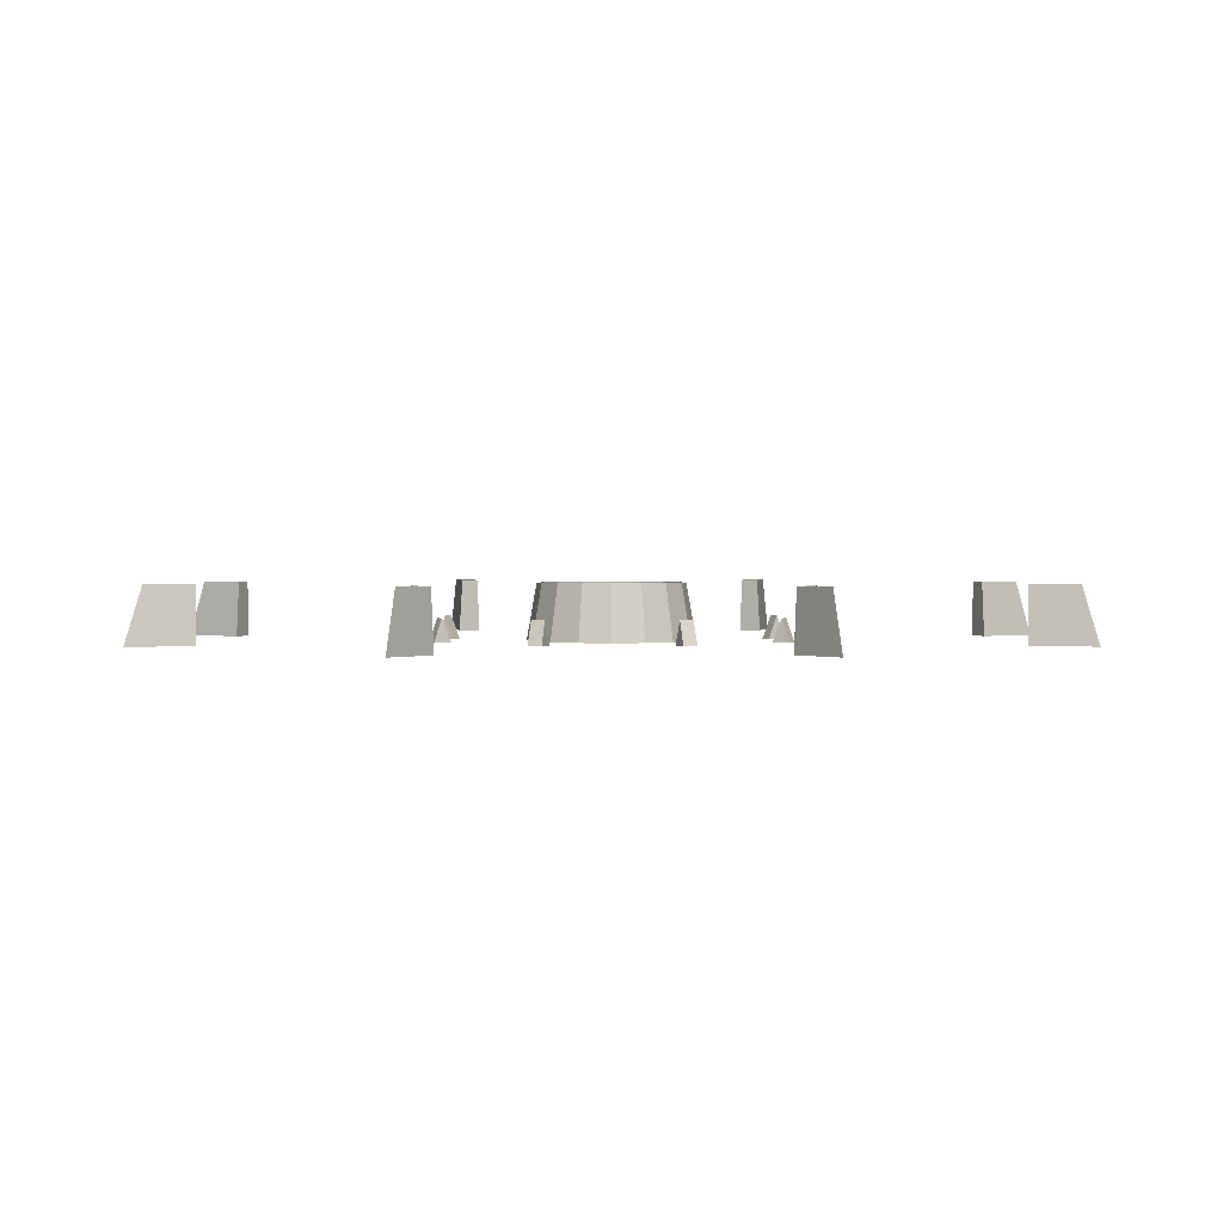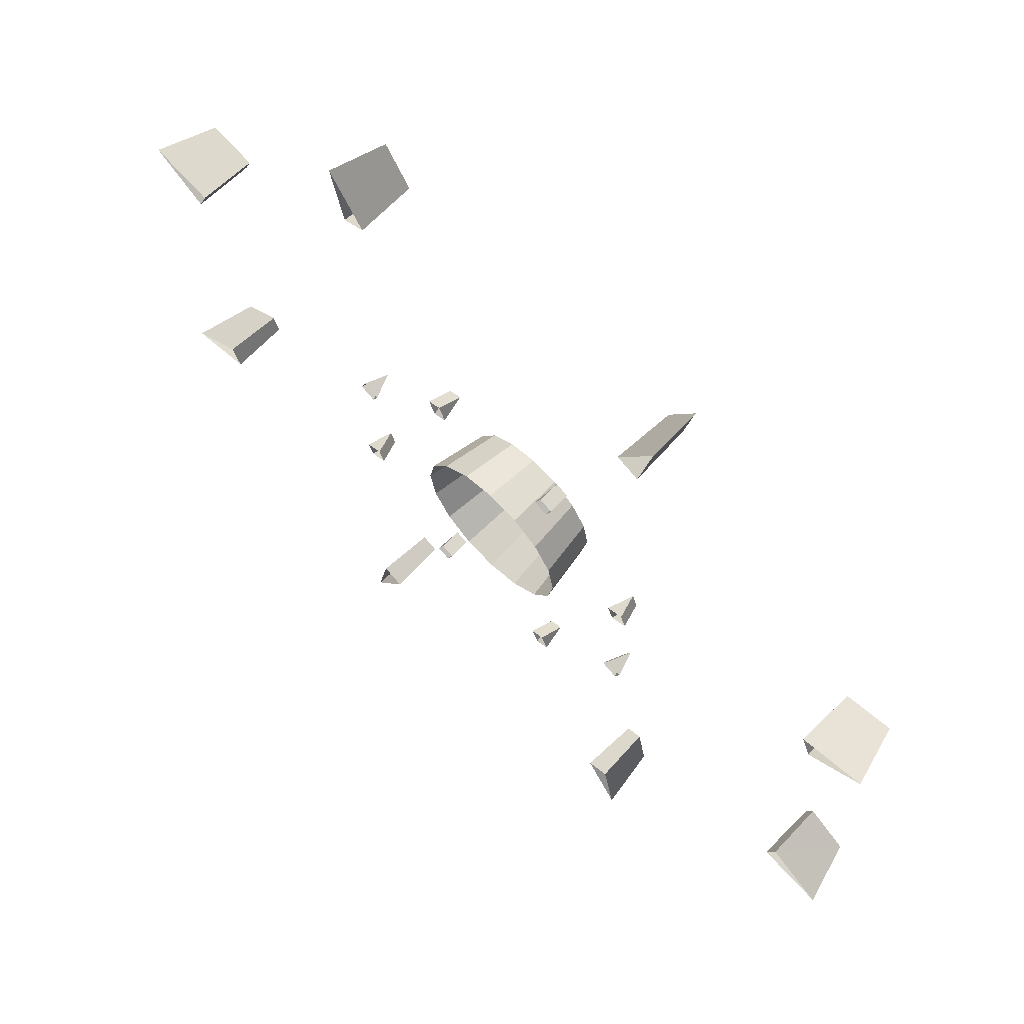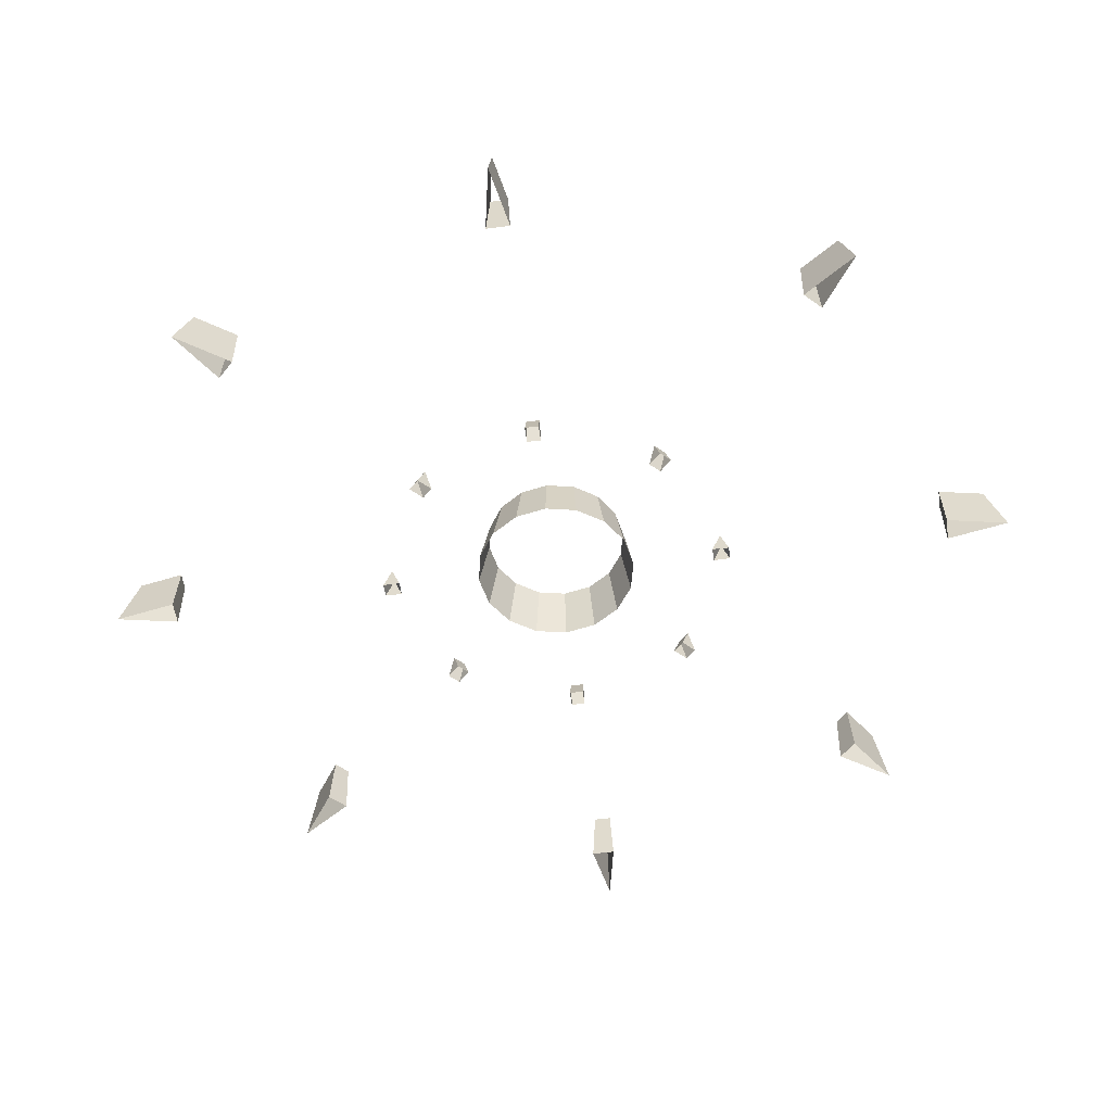
<metadata>
{"format":"obj","ext":"obj","renderer":"f3d","projection":"perspective","resolution":1024,"background":"white","views":[{"elev":1.1,"azim":179.7,"up":"+Y"},{"elev":66.0,"azim":44.9,"up":"+Z"},{"elev":-53.7,"azim":30.2,"up":"+Y"}]}
</metadata>
<code>
v -0.7155 7.917 0.2964
v -0.6304 8.448 0.2612
v -0.6823 8.448 0.000142
v -0.7744 7.917 0.000142
v 0.7741 7.917 0.000143
v 0.682 8.448 0.000143
v 0.6301 8.448 0.2612
v 0.7152 7.917 0.2964
v -0.000148 7.917 0.7744
v -0.000148 8.448 0.6823
v -0.2612 8.448 0.6304
v -0.2964 7.917 0.7155
v 0.2962 7.917 0.7155
v 0.2609 8.448 0.6304
v -0.5476 7.917 0.5476
v -0.4825 8.448 0.4825
v 0.5473 7.917 0.5476
v 0.4822 8.448 0.4825
v -1.378 7.917 -3.618
v -1.401 8.448 -3.598
v -1.554 8.448 -3.535
v -1.584 7.917 -3.533
v 0.7152 7.917 -0.2962
v 0.6301 8.448 -0.2609
v 0.682 8.448 0.000143
v 0.7741 7.917 0.000143
v -0.7744 7.917 0.000142
v -0.6823 8.448 0.000142
v -0.6304 8.448 -0.2609
v -0.7155 7.917 -0.2962
v -0.000147 7.917 -0.7741
v -0.000147 8.448 -0.682
v 0.2609 8.448 -0.6301
v 0.2962 7.917 -0.7152
v -0.2964 7.917 -0.7152
v -0.2612 8.448 -0.6301
v 0.5473 7.917 -0.5473
v 0.4822 8.448 -0.4822
v -0.5476 7.917 -0.5473
v -0.4825 8.448 -0.4822
v 3.97 8.448 1.645
v 3.535 8.448 1.554
v 3.533 7.917 1.584
v 4.12 7.917 1.707
v 3.533 7.917 1.584
v 3.535 8.448 1.554
v 3.598 8.448 1.401
v 3.618 7.917 1.378
v 3.618 7.917 1.378
v 3.598 8.448 1.401
v 3.97 8.448 1.645
v 4.12 7.917 1.707
v 3.97 8.448 -1.645
v 3.598 8.448 -1.401
v 3.618 7.917 -1.378
v 4.121 7.917 -1.707
v 3.618 7.917 -1.378
v 3.598 8.448 -1.401
v 3.535 8.448 -1.554
v 3.533 7.917 -1.584
v 3.533 7.917 -1.584
v 3.535 8.448 -1.554
v 3.97 8.448 -1.645
v 4.121 7.917 -1.707
v -3.971 8.448 -1.645
v -3.536 8.448 -1.554
v -3.533 7.917 -1.584
v -4.121 7.917 -1.707
v -3.533 7.917 -1.584
v -3.536 8.448 -1.554
v -3.599 8.448 -1.401
v -3.619 7.917 -1.378
v -3.619 7.917 -1.378
v -3.599 8.448 -1.401
v -3.971 8.448 -1.645
v -4.121 7.917 -1.707
v -3.971 8.448 1.645
v -3.599 8.448 1.401
v -3.619 7.917 1.378
v -4.121 7.917 1.707
v -3.619 7.917 1.378
v -3.599 8.448 1.401
v -3.536 8.448 1.554
v -3.533 7.917 1.584
v -3.533 7.917 1.584
v -3.536 8.448 1.554
v -3.971 8.448 1.645
v -4.121 7.917 1.707
v 1.378 7.917 3.619
v 1.401 8.448 3.599
v 1.554 8.448 3.536
v 1.584 7.917 3.533
v 1.584 7.917 3.533
v 1.554 8.448 3.536
v 1.645 8.448 3.971
v 1.707 7.917 4.121
v -1.645 8.448 3.971
v -1.554 8.448 3.536
v -1.584 7.917 3.533
v -1.707 7.917 4.121
v -1.584 7.917 3.533
v -1.554 8.448 3.536
v -1.401 8.448 3.599
v -1.378 7.917 3.619
v -1.645 8.448 3.971
v -1.707 7.917 4.121
v -1.378 7.917 3.619
v -1.401 8.448 3.599
v -0.5734 8.137 1.552
v -0.5373 7.917 1.474
v -0.6625 7.917 1.422
v -0.6919 8.137 1.503
v -0.601 7.917 -1.623
v -0.5734 8.137 -1.551
v -0.5373 7.917 -1.474
v -1.378 7.917 -3.618
v -1.707 7.917 -4.121
v -1.645 8.448 -3.97
v -1.401 8.448 -3.598
v 0.537 7.917 -1.474
v 0.5731 8.137 -1.551
v 0.6007 7.917 -1.623
v 0.7224 7.917 -1.572
v 0.6916 8.137 -1.502
v 0.6622 7.917 -1.422
v -0.6919 8.137 -1.502
v -0.6625 7.917 -1.422
v -0.5373 7.917 -1.474
v -0.5734 8.137 -1.551
v -0.6625 7.917 -1.422
v -0.6919 8.137 -1.502
v -0.7227 7.917 -1.572
v 1.645 8.448 -3.97
v 1.707 7.917 -4.121
v 1.378 7.917 -3.618
v 1.401 8.448 -3.598
v 0.5731 8.137 -1.551
v 0.537 7.917 -1.474
v 0.6622 7.917 -1.422
v 0.6916 8.137 -1.502
v 1.623 7.917 0.601
v 1.551 8.137 0.5734
v 1.502 8.137 0.6919
v 1.502 8.137 0.6919
v 1.572 7.917 0.7227
v 1.623 7.917 0.601
v 1.572 7.917 -0.7224
v 1.502 8.137 -0.6916
v 1.551 8.137 -0.5731
v 1.551 8.137 -0.5731
v 1.623 7.917 -0.6007
v 1.572 7.917 -0.7224
v -1.623 7.917 -0.6008
v -1.552 8.137 -0.5731
v -1.503 8.137 -0.6916
v -1.503 8.137 -0.6916
v -1.572 7.917 -0.7224
v -1.623 7.917 -0.6008
v -1.572 7.917 0.7227
v -1.503 8.137 0.6919
v -1.552 8.137 0.5734
v -1.552 8.137 0.5734
v -1.623 7.917 0.601
v -1.572 7.917 0.7227
v 0.7224 7.917 1.572
v 0.6916 8.137 1.503
v 0.5731 8.137 1.552
v 0.5731 8.137 1.552
v 0.6007 7.917 1.623
v 0.7224 7.917 1.572
v -0.5734 8.137 1.552
v -0.6919 8.137 1.503
v -0.7227 7.917 1.572
v -0.7227 7.917 1.572
v -0.601 7.917 1.623
v -0.5734 8.137 1.552
v -0.6919 8.137 -1.502
v -0.5734 8.137 -1.551
v -0.601 7.917 -1.623
v -0.7227 7.917 -1.572
v 0.5731 8.137 -1.551
v 0.6916 8.137 -1.502
v 0.7224 7.917 -1.572
v 0.7224 7.917 -1.572
v 0.6007 7.917 -1.623
v 0.5731 8.137 -1.551
v -1.584 7.917 -3.533
v -1.554 8.448 -3.535
v -1.645 8.448 -3.97
v -1.707 7.917 -4.121
v 1.645 8.448 -3.97
v 1.554 8.448 -3.535
v 1.584 7.917 -3.533
v 1.707 7.917 -4.121
v 1.584 7.917 -3.533
v 1.554 8.448 -3.535
v 1.401 8.448 -3.598
v 1.378 7.917 -3.618
v 1.572 7.917 0.7227
v 1.502 8.137 0.6919
v 1.422 7.917 0.6625
v 1.551 8.137 0.5734
v 1.474 7.917 0.5373
v 1.422 7.917 0.6625
v 1.502 8.137 0.6919
v 1.474 7.917 0.5373
v 1.551 8.137 0.5734
v 1.623 7.917 0.601
v 1.623 7.917 -0.6007
v 1.551 8.137 -0.5731
v 1.474 7.917 -0.537
v 1.502 8.137 -0.6916
v 1.422 7.917 -0.6622
v 1.474 7.917 -0.537
v 1.551 8.137 -0.5731
v 1.422 7.917 -0.6622
v 1.502 8.137 -0.6916
v 1.572 7.917 -0.7224
v -1.572 7.917 -0.7224
v -1.503 8.137 -0.6916
v -1.422 7.917 -0.6622
v -1.552 8.137 -0.5731
v -1.474 7.917 -0.537
v -1.422 7.917 -0.6622
v -1.503 8.137 -0.6916
v -1.474 7.917 -0.537
v -1.552 8.137 -0.5731
v -1.623 7.917 -0.6008
v -1.623 7.917 0.601
v -1.552 8.137 0.5734
v -1.474 7.917 0.5373
v -1.503 8.137 0.6919
v -1.422 7.917 0.6625
v -1.474 7.917 0.5373
v -1.552 8.137 0.5734
v -1.422 7.917 0.6625
v -1.503 8.137 0.6919
v -1.572 7.917 0.7227
v 0.6007 7.917 1.623
v 0.5731 8.137 1.552
v 0.537 7.917 1.474
v 1.378 7.917 3.619
v 1.707 7.917 4.121
v 1.645 8.448 3.971
v 1.401 8.448 3.599
v 0.6916 8.137 1.503
v 0.6622 7.917 1.422
v 0.537 7.917 1.474
v 0.5731 8.137 1.552
v -0.5373 7.917 1.474
v -0.5734 8.137 1.552
v -0.601 7.917 1.623
v -0.7227 7.917 1.572
v -0.6919 8.137 1.503
v -0.6625 7.917 1.422
v 0.6622 7.917 1.422
v 0.6916 8.137 1.503
v 0.7224 7.917 1.572
f 1 2 3
f 3 4 1
f 5 6 7
f 7 8 5
f 9 10 11
f 11 12 9
f 13 14 10
f 10 9 13
f 15 16 2
f 2 1 15
f 12 11 16
f 16 15 12
f 17 18 14
f 14 13 17
f 8 7 18
f 18 17 8
f 19 20 21
f 21 22 19
f 23 24 25
f 25 26 23
f 27 28 29
f 29 30 27
f 31 32 33
f 33 34 31
f 35 36 32
f 32 31 35
f 37 38 24
f 24 23 37
f 34 33 38
f 38 37 34
f 39 40 36
f 36 35 39
f 41 42 43
f 43 44 41
f 45 46 47
f 47 48 45
f 49 50 51
f 51 52 49
f 53 54 55
f 55 56 53
f 57 58 59
f 59 60 57
f 61 62 63
f 63 64 61
f 65 66 67
f 67 68 65
f 69 70 71
f 71 72 69
f 73 74 75
f 75 76 73
f 77 78 79
f 79 80 77
f 81 82 83
f 83 84 81
f 85 86 87
f 87 88 85
f 89 90 91
f 91 92 89
f 93 94 95
f 95 96 93
f 97 98 99
f 99 100 97
f 101 102 103
f 103 104 101
f 105 106 107
f 107 108 105
f 109 110 111
f 111 112 109
f 113 114 115
f 116 117 118
f 118 119 116
f 120 121 122
f 123 124 125
f 126 127 128
f 128 129 126
f 130 131 132
f 133 134 135
f 135 136 133
f 137 138 139
f 139 140 137
f 141 142 143
f 144 145 146
f 147 148 149
f 150 151 152
f 153 154 155
f 156 157 158
f 159 160 161
f 162 163 164
f 165 166 167
f 168 169 170
f 171 172 173
f 174 175 176
f 177 178 179
f 179 180 177
f 181 182 183
f 184 185 186
f 30 29 40
f 40 39 30
f 187 188 189
f 189 190 187
f 191 192 193
f 193 194 191
f 195 196 197
f 197 198 195
f 199 200 201
f 202 203 204
f 204 205 202
f 206 207 208
f 209 210 211
f 212 213 214
f 214 215 212
f 216 217 218
f 219 220 221
f 222 223 224
f 224 225 222
f 226 227 228
f 229 230 231
f 232 233 234
f 234 235 232
f 236 237 238
f 239 240 241
f 242 243 244
f 244 245 242
f 246 247 248
f 248 249 246
f 250 251 252
f 253 254 255
f 256 257 258

</code>
